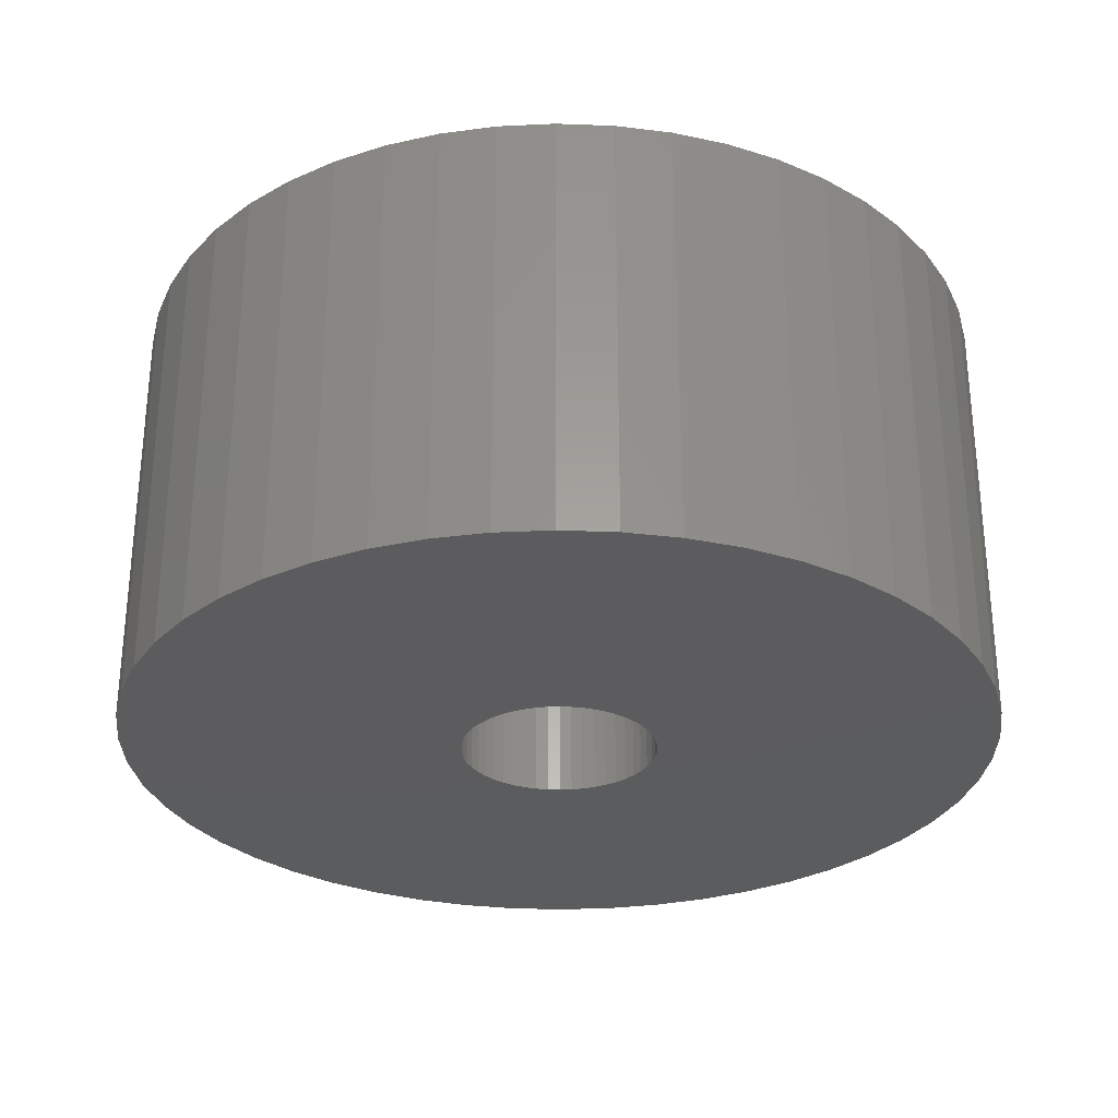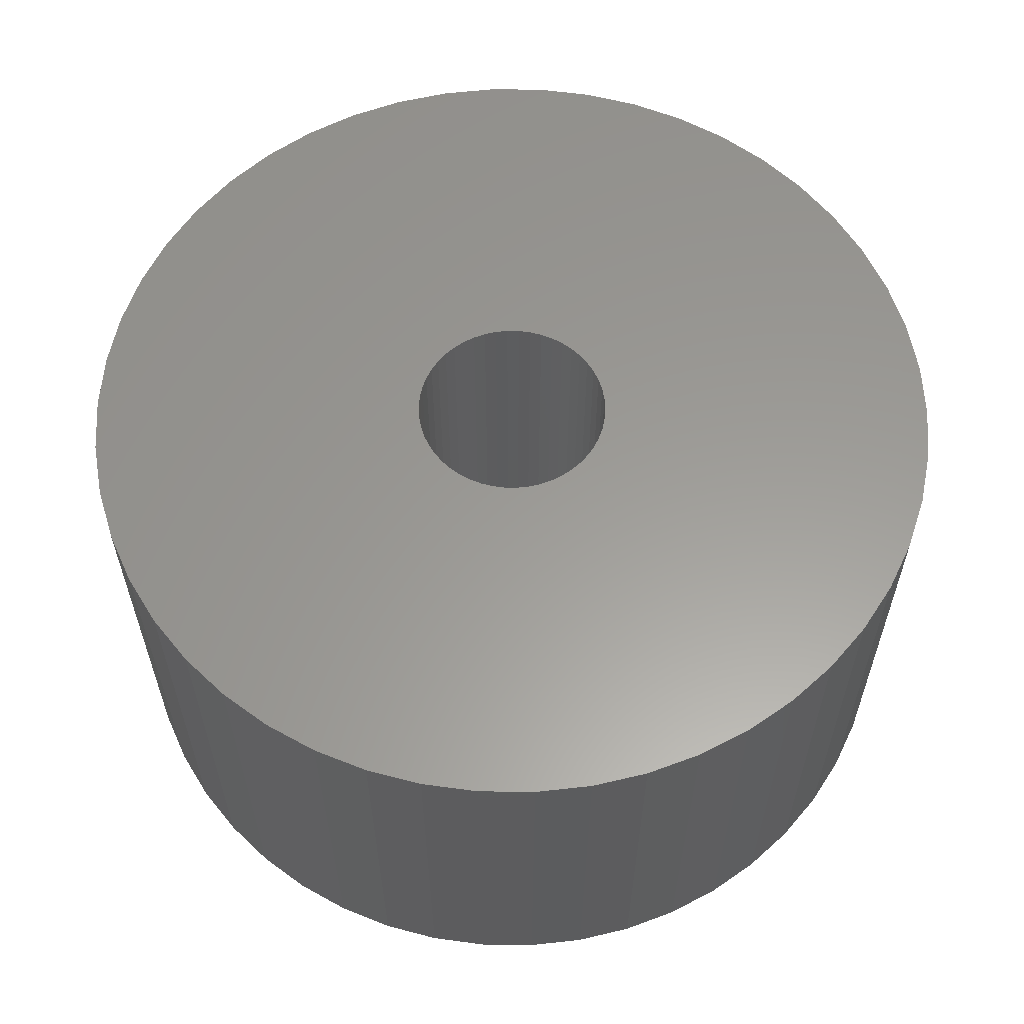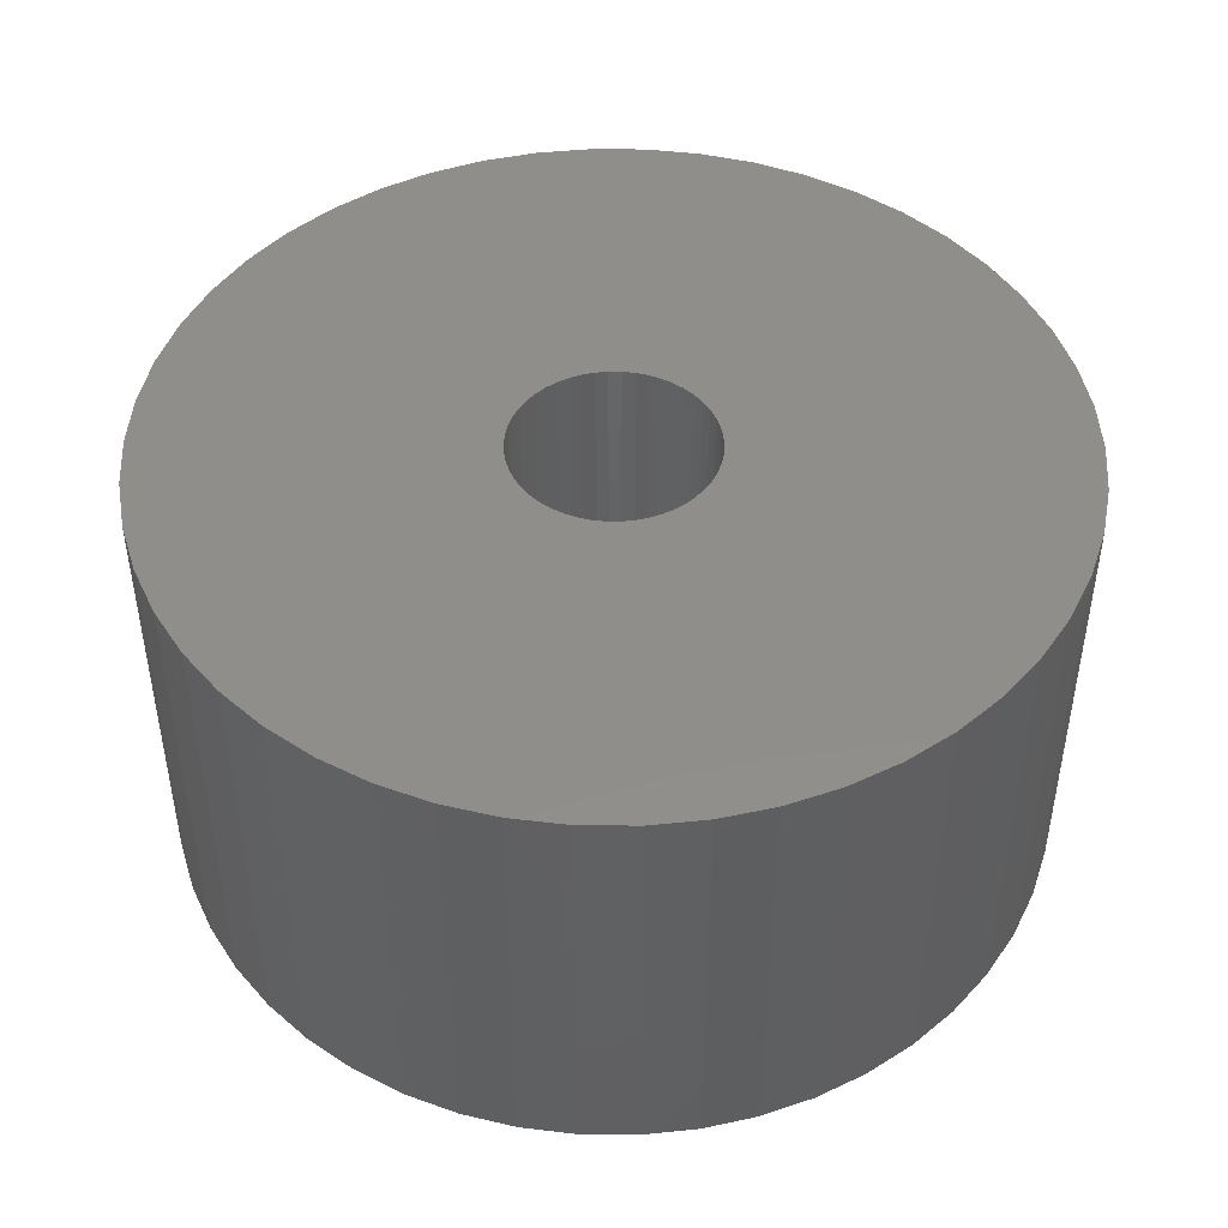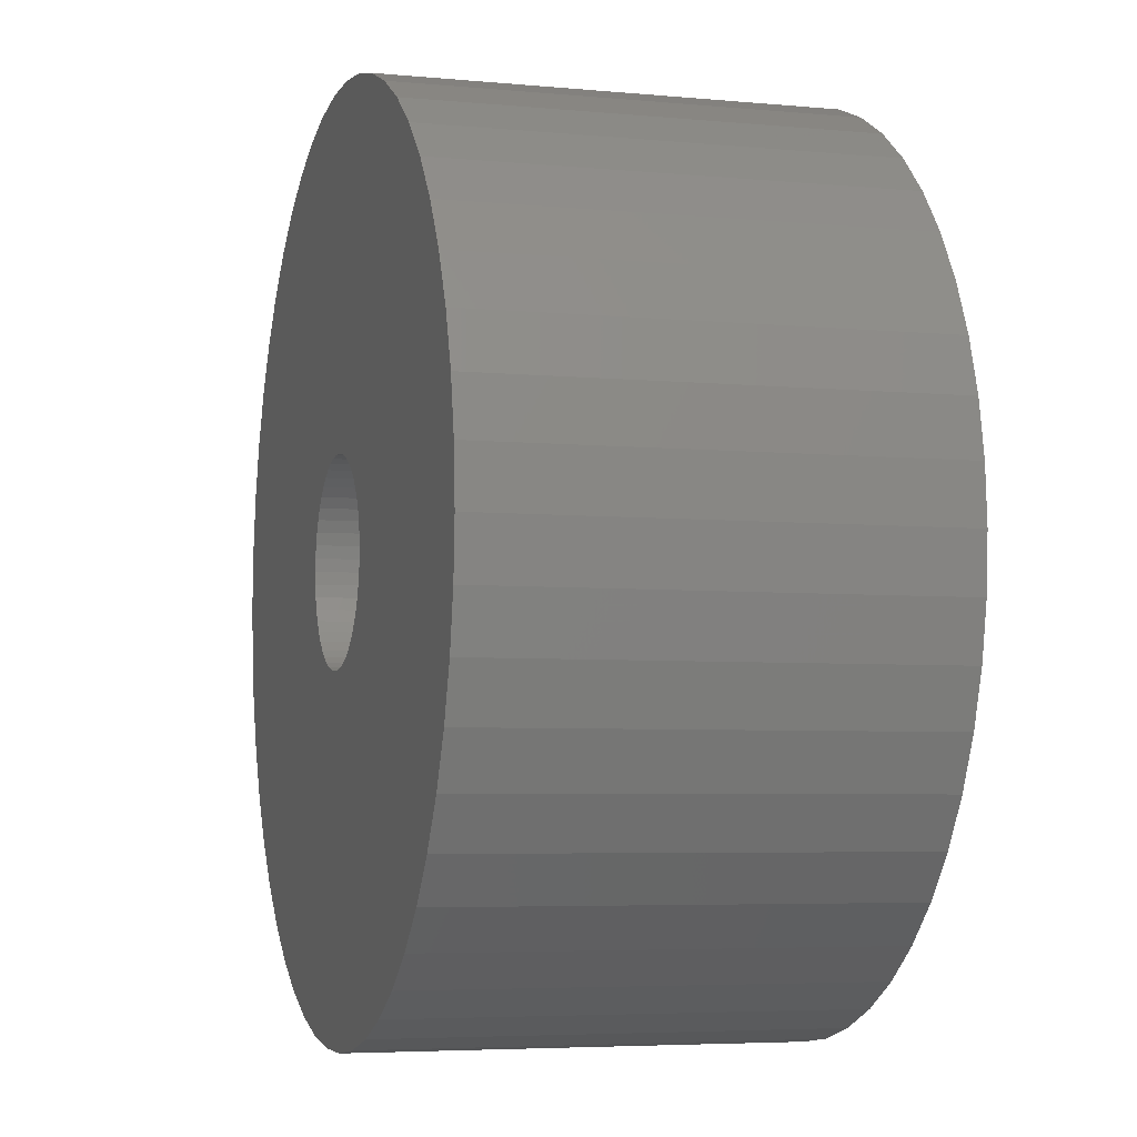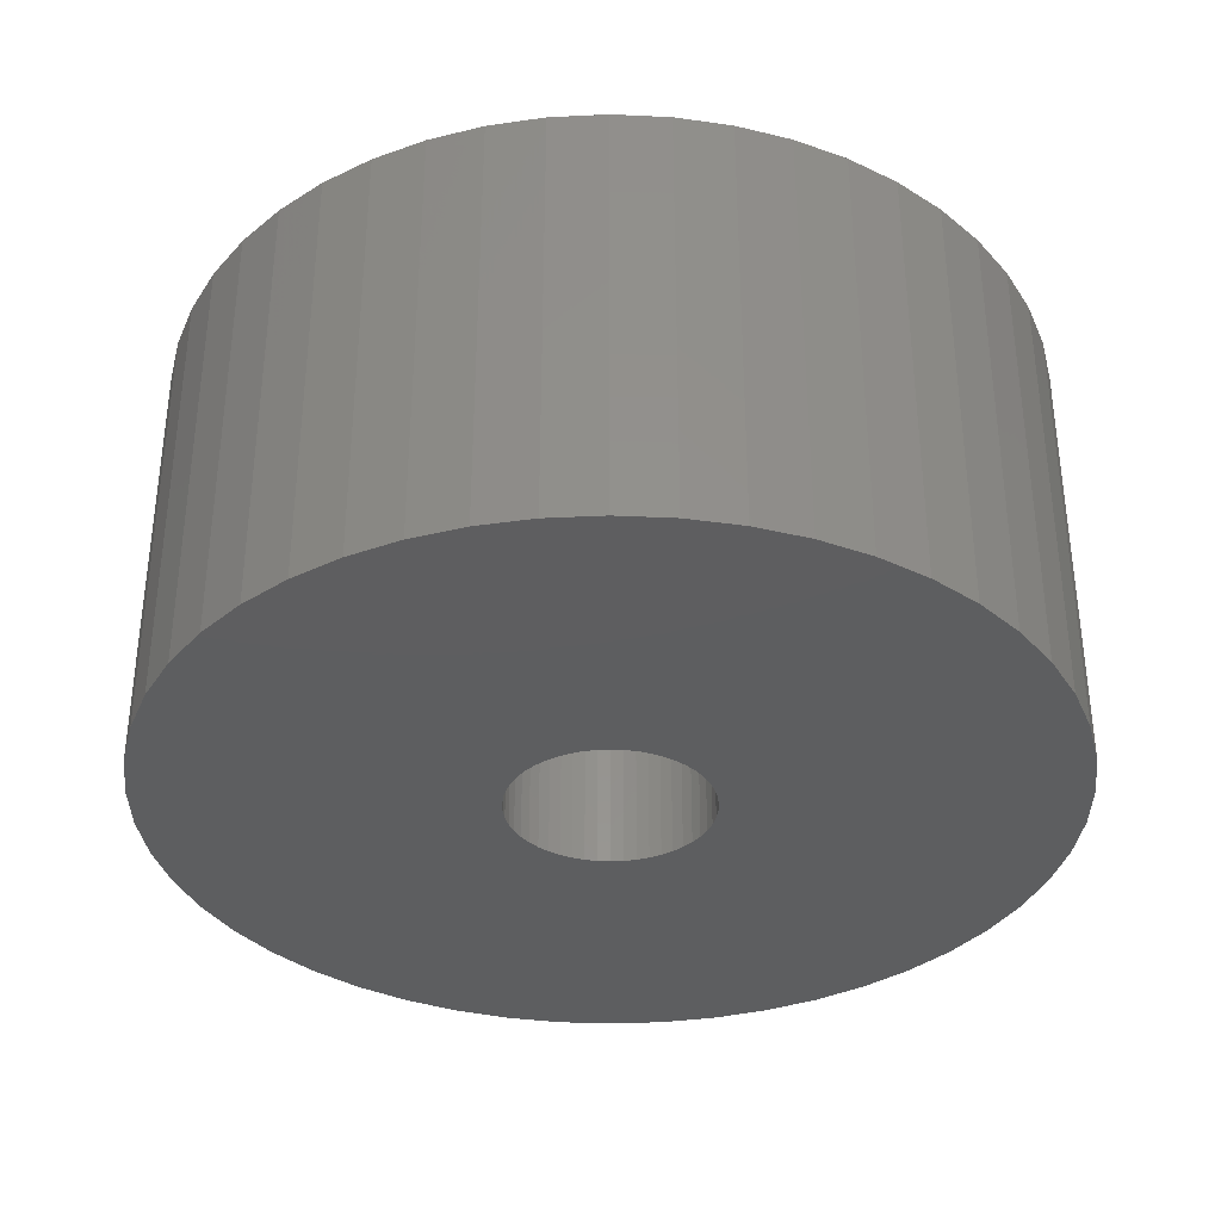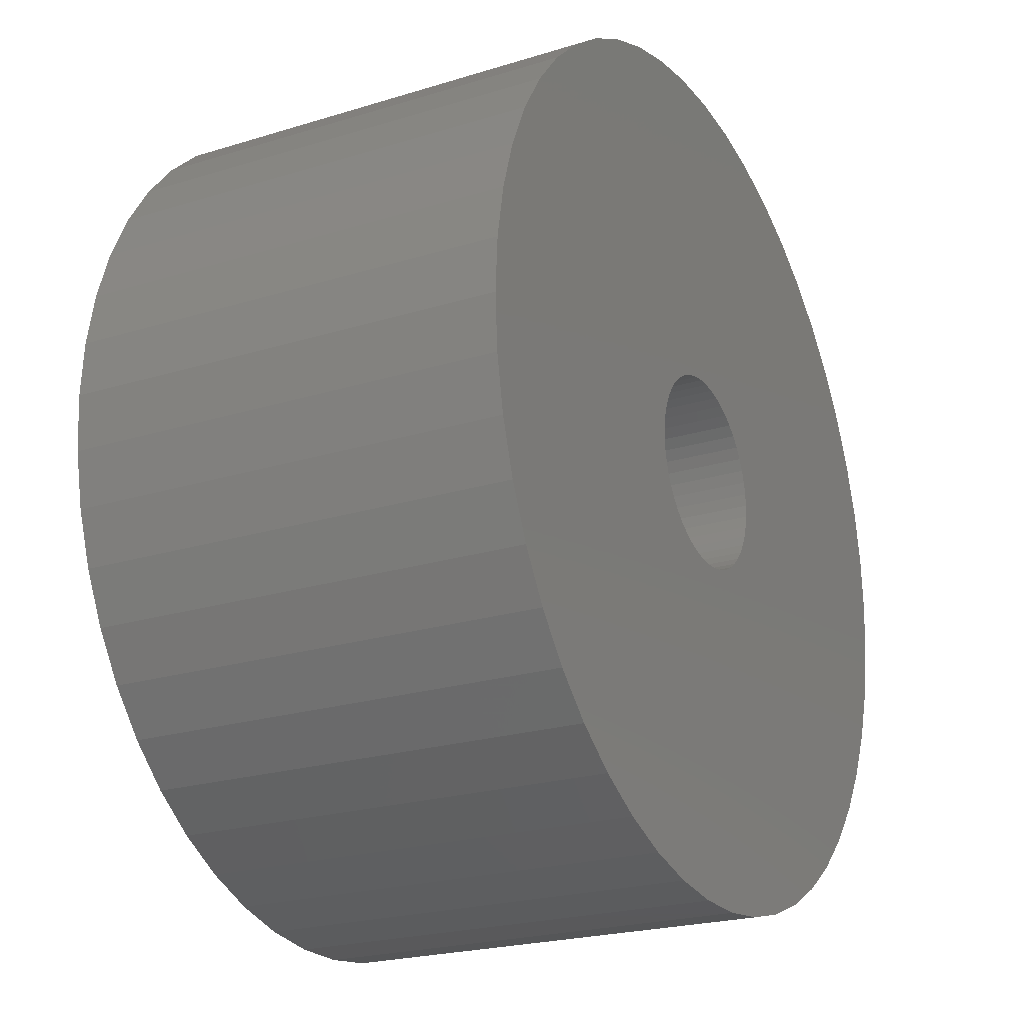
<metadata>
{"format":"stl","ext":"stl","renderer":"f3d","projection":"perspective","resolution":1024,"background":"white","views":[{"elev":-29.4,"azim":-17.6,"up":"+Z"},{"elev":59.8,"azim":7.9,"up":"+Z"},{"elev":46.3,"azim":-114.6,"up":"+Z"},{"elev":-5.1,"azim":-106.5,"up":"+Y"},{"elev":-35.2,"azim":-39.5,"up":"+Z"},{"elev":-22.4,"azim":118.2,"up":"+Y"}]}
</metadata>
<code>
# stl→obj: 200 verts, 400 faces
v 6 0 3
v 5.953 0.752 -3
v 5.953 0.752 3
v 6 0 -3
v -6 0 -3
v -5.953 0.752 3
v -5.953 0.752 -3
v -6 0 3
v 0.3767 5.988 -3
v -0.3767 5.988 3
v 0.3767 5.988 3
v -0.3767 5.988 -3
v -0.3767 -5.988 -3
v 0.3767 -5.988 3
v -0.3767 -5.988 3
v 0.3767 -5.988 -3
v 4.374 4.107 -3
v 3.825 4.623 3
v 4.374 4.107 3
v 3.825 4.623 -3
v -3.825 4.623 -3
v -4.374 4.107 3
v -3.825 4.623 3
v -4.374 4.107 -3
v -1.854 5.706 -3
v -2.555 5.429 3
v -1.854 5.706 3
v -2.555 5.429 -3
v 4.854 -3.527 3
v 5.258 -2.891 -3
v 5.258 -2.891 3
v 4.854 -3.527 -3
v 5.579 2.209 3
v 5.258 2.891 -3
v 5.258 2.891 3
v 5.579 2.209 -3
v 5.811 1.492 -3
v 5.811 1.492 3
v 2.555 5.429 -3
v 1.854 5.706 3
v 2.555 5.429 3
v 1.854 5.706 -3
v 1.124 5.894 3
v 1.124 5.894 -3
v 3.215 5.066 -3
v 3.215 5.066 3
v -5.579 2.209 -3
v -5.258 2.891 3
v -5.258 2.891 -3
v -5.579 2.209 3
v -5.811 1.492 -3
v -5.811 1.492 3
v -1.124 5.894 3
v -1.124 5.894 -3
v 1.124 -5.894 3
v 1.124 -5.894 -3
v 1.854 -5.706 -3
v 2.555 -5.429 3
v 1.854 -5.706 3
v 2.555 -5.429 -3
v 4.854 3.527 3
v 4.854 3.527 -3
v -4.854 3.527 3
v -4.854 3.527 -3
v 1.35 0 3
v 1.339 0.1692 3
v 5.953 -0.752 3
v 1.308 0.3357 3
v 1.339 -0.1692 3
v 1.255 0.497 3
v 5.811 -1.492 3
v 1.183 0.6504 3
v 1.308 -0.3357 3
v 1.092 0.7935 3
v 5.579 -2.209 3
v 0.9841 0.9241 3
v 1.255 -0.497 3
v 0.8605 1.04 3
v 0.7234 1.14 3
v 1.183 -0.6504 3
v 0.5748 1.222 3
v 1.092 -0.7935 3
v 0.4172 1.284 3
v 0.253 1.326 3
v 0.08477 1.347 3
v -0.08477 1.347 3
v -0.253 1.326 3
v -0.4172 1.284 3
v -0.5748 1.222 3
v -0.7234 1.14 3
v -3.215 5.066 3
v -0.8605 1.04 3
v -0.9841 0.9241 3
v -1.092 0.7935 3
v 4.374 -4.107 3
v 0.9841 -0.9241 3
v 3.825 -4.623 3
v 0.8605 -1.04 3
v 3.215 -5.066 3
v 0.7234 -1.14 3
v 0.5748 -1.222 3
v 0.4172 -1.284 3
v 0.253 -1.326 3
v 0.08477 -1.347 3
v -0.08477 -1.347 3
v -0.253 -1.326 3
v -1.124 -5.894 3
v -0.4172 -1.284 3
v -1.854 -5.706 3
v -0.5748 -1.222 3
v -2.555 -5.429 3
v -0.7234 -1.14 3
v -3.215 -5.066 3
v -0.8605 -1.04 3
v -3.825 -4.623 3
v -0.9841 -0.9241 3
v -4.374 -4.107 3
v -1.092 -0.7935 3
v -4.854 -3.527 3
v -1.183 -0.6504 3
v -5.258 -2.891 3
v -1.255 -0.497 3
v -5.579 -2.209 3
v -1.308 -0.3357 3
v -5.811 -1.492 3
v -1.339 -0.1692 3
v -5.953 -0.752 3
v -1.35 0 3
v -1.183 0.6504 3
v -1.255 0.497 3
v -1.308 0.3357 3
v -1.339 0.1692 3
v -3.215 5.066 -3
v 3.215 -5.066 -3
v 3.825 -4.623 -3
v 4.374 -4.107 -3
v 5.953 -0.752 -3
v 5.811 -1.492 -3
v -4.374 -4.107 -3
v -3.825 -4.623 -3
v -5.258 -2.891 -3
v -5.579 -2.209 -3
v -4.854 -3.527 -3
v 1.35 0 -3
v 1.339 -0.1692 -3
v 1.308 -0.3357 -3
v 5.579 -2.209 -3
v 1.339 0.1692 -3
v 1.255 -0.497 -3
v 1.183 -0.6504 -3
v 1.308 0.3357 -3
v 1.092 -0.7935 -3
v 0.9841 -0.9241 -3
v 1.255 0.497 -3
v 0.8605 -1.04 -3
v 0.7234 -1.14 -3
v 1.183 0.6504 -3
v 0.5748 -1.222 -3
v 1.092 0.7935 -3
v 0.4172 -1.284 -3
v 0.253 -1.326 -3
v 0.08477 -1.347 -3
v -0.08477 -1.347 -3
v -0.253 -1.326 -3
v -1.124 -5.894 -3
v -0.4172 -1.284 -3
v -1.854 -5.706 -3
v -0.5748 -1.222 -3
v -2.555 -5.429 -3
v -0.7234 -1.14 -3
v -3.215 -5.066 -3
v -0.8605 -1.04 -3
v -0.9841 -0.9241 -3
v -1.092 -0.7935 -3
v 0.9841 0.9241 -3
v 0.8605 1.04 -3
v 0.7234 1.14 -3
v 0.5748 1.222 -3
v 0.4172 1.284 -3
v 0.253 1.326 -3
v 0.08477 1.347 -3
v -0.08477 1.347 -3
v -0.253 1.326 -3
v -0.4172 1.284 -3
v -0.5748 1.222 -3
v -0.7234 1.14 -3
v -0.8605 1.04 -3
v -0.9841 0.9241 -3
v -1.092 0.7935 -3
v -1.183 0.6504 -3
v -1.255 0.497 -3
v -1.308 0.3357 -3
v -1.339 0.1692 -3
v -1.35 0 -3
v -1.183 -0.6504 -3
v -1.255 -0.497 -3
v -1.308 -0.3357 -3
v -5.811 -1.492 -3
v -1.339 -0.1692 -3
v -5.953 -0.752 -3
f 1 2 3
f 2 1 4
f 5 6 7
f 6 5 8
f 9 10 11
f 10 9 12
f 13 14 15
f 14 13 16
f 17 18 19
f 18 17 20
f 21 22 23
f 22 21 24
f 25 26 27
f 26 25 28
f 29 30 31
f 30 29 32
f 33 34 35
f 34 33 36
f 3 37 38
f 37 3 2
f 39 40 41
f 40 39 42
f 42 43 40
f 43 42 44
f 45 41 46
f 41 45 39
f 47 48 49
f 48 47 50
f 51 50 47
f 50 51 52
f 12 53 10
f 53 12 54
f 16 55 14
f 55 16 56
f 57 58 59
f 58 57 60
f 38 36 33
f 36 38 37
f 61 17 19
f 17 61 62
f 35 62 61
f 62 35 34
f 44 11 43
f 11 44 9
f 20 46 18
f 46 20 45
f 49 63 64
f 63 49 48
f 64 22 24
f 22 64 63
f 7 52 51
f 52 7 6
f 65 1 3
f 66 3 38
f 1 65 67
f 68 38 33
f 69 67 65
f 70 33 35
f 67 69 71
f 72 35 61
f 73 71 69
f 74 61 19
f 71 73 75
f 76 19 18
f 77 75 73
f 78 18 46
f 75 77 31
f 79 46 41
f 80 31 77
f 81 41 40
f 31 80 29
f 82 29 80
f 3 66 65
f 38 68 66
f 33 70 68
f 35 72 70
f 83 40 43
f 61 74 72
f 19 76 74
f 18 78 76
f 46 79 78
f 41 81 79
f 40 83 81
f 84 43 11
f 43 84 83
f 11 85 84
f 11 86 85
f 10 86 11
f 86 10 87
f 53 87 10
f 87 53 88
f 27 88 53
f 88 27 89
f 26 89 27
f 89 26 90
f 91 90 26
f 90 91 92
f 23 92 91
f 92 23 93
f 22 93 23
f 93 22 94
f 63 94 22
f 29 82 95
f 96 95 82
f 95 96 97
f 98 97 96
f 97 98 99
f 100 99 98
f 99 100 58
f 101 58 100
f 58 101 59
f 102 59 101
f 59 102 55
f 103 55 102
f 55 103 14
f 104 14 103
f 105 14 104
f 15 105 106
f 105 15 14
f 107 106 108
f 109 108 110
f 111 110 112
f 113 112 114
f 115 114 116
f 117 116 118
f 106 107 15
f 119 118 120
f 121 120 122
f 123 122 124
f 125 124 126
f 127 126 128
f 94 63 129
f 108 109 107
f 48 129 63
f 110 111 109
f 129 48 130
f 112 113 111
f 50 130 48
f 114 115 113
f 130 50 131
f 116 117 115
f 52 131 50
f 118 119 117
f 131 52 132
f 120 121 119
f 6 132 52
f 122 123 121
f 132 6 128
f 124 125 123
f 8 128 6
f 126 127 125
f 128 8 127
f 28 91 26
f 91 28 133
f 133 23 91
f 23 133 21
f 54 27 53
f 27 54 25
f 60 99 58
f 99 60 134
f 135 95 97
f 95 135 136
f 71 137 67
f 137 71 138
f 139 115 117
f 115 139 140
f 141 123 142
f 123 141 121
f 143 121 141
f 121 143 119
f 144 4 137
f 145 137 138
f 4 144 2
f 146 138 147
f 148 2 144
f 149 147 30
f 2 148 37
f 150 30 32
f 151 37 148
f 152 32 136
f 37 151 36
f 153 136 135
f 154 36 151
f 155 135 134
f 36 154 34
f 156 134 60
f 157 34 154
f 158 60 57
f 34 157 62
f 159 62 157
f 137 145 144
f 138 146 145
f 147 149 146
f 30 150 149
f 160 57 56
f 32 152 150
f 136 153 152
f 135 155 153
f 134 156 155
f 60 158 156
f 57 160 158
f 161 56 16
f 56 161 160
f 16 162 161
f 16 163 162
f 13 163 16
f 163 13 164
f 165 164 13
f 164 165 166
f 167 166 165
f 166 167 168
f 169 168 167
f 168 169 170
f 171 170 169
f 170 171 172
f 140 172 171
f 172 140 173
f 139 173 140
f 173 139 174
f 143 174 139
f 62 159 17
f 175 17 159
f 17 175 20
f 176 20 175
f 20 176 45
f 177 45 176
f 45 177 39
f 178 39 177
f 39 178 42
f 179 42 178
f 42 179 44
f 180 44 179
f 44 180 9
f 181 9 180
f 182 9 181
f 12 182 183
f 182 12 9
f 54 183 184
f 25 184 185
f 28 185 186
f 133 186 187
f 21 187 188
f 24 188 189
f 183 54 12
f 64 189 190
f 49 190 191
f 47 191 192
f 51 192 193
f 7 193 194
f 174 143 195
f 184 25 54
f 141 195 143
f 185 28 25
f 195 141 196
f 186 133 28
f 142 196 141
f 187 21 133
f 196 142 197
f 188 24 21
f 198 197 142
f 189 64 24
f 197 198 199
f 190 49 64
f 200 199 198
f 191 47 49
f 199 200 194
f 192 51 47
f 5 194 200
f 193 7 51
f 194 5 7
f 31 147 75
f 147 31 30
f 95 32 29
f 32 95 136
f 67 4 1
f 4 67 137
f 139 119 143
f 119 139 117
f 142 125 198
f 125 142 123
f 56 59 55
f 59 56 57
f 134 97 99
f 97 134 135
f 75 138 71
f 138 75 147
f 165 15 107
f 15 165 13
f 167 107 109
f 107 167 165
f 198 127 200
f 127 198 125
f 200 8 5
f 8 200 127
f 169 109 111
f 109 169 167
f 171 111 113
f 111 171 169
f 140 113 115
f 113 140 171
f 144 66 148
f 66 144 65
f 128 193 132
f 193 128 194
f 182 85 86
f 85 182 181
f 162 105 104
f 105 162 163
f 176 76 78
f 76 176 175
f 188 92 93
f 92 188 187
f 185 88 89
f 88 185 184
f 152 80 150
f 80 152 82
f 154 72 157
f 72 154 70
f 148 68 151
f 68 148 66
f 157 74 159
f 74 157 72
f 179 81 83
f 81 179 178
f 177 78 79
f 78 177 176
f 130 190 129
f 190 130 191
f 184 87 88
f 87 184 183
f 146 69 145
f 69 146 73
f 158 102 101
f 102 158 160
f 156 101 100
f 101 156 158
f 151 70 154
f 70 151 68
f 159 76 175
f 76 159 74
f 180 83 84
f 83 180 179
f 181 84 85
f 84 181 180
f 178 79 81
f 79 178 177
f 129 189 94
f 189 129 190
f 94 188 93
f 188 94 189
f 131 191 130
f 191 131 192
f 132 192 131
f 192 132 193
f 186 89 90
f 89 186 185
f 187 90 92
f 90 187 186
f 183 86 87
f 86 183 182
f 145 65 144
f 65 145 69
f 153 82 152
f 82 153 96
f 122 197 124
f 197 122 196
f 126 194 128
f 194 126 199
f 155 100 98
f 100 155 156
f 153 98 96
f 98 153 155
f 150 77 149
f 77 150 80
f 118 195 120
f 195 118 174
f 161 104 103
f 104 161 162
f 149 73 146
f 73 149 77
f 163 106 105
f 106 163 164
f 166 110 108
f 110 166 168
f 170 114 112
f 114 170 172
f 164 108 106
f 108 164 166
f 172 116 114
f 116 172 173
f 116 174 118
f 174 116 173
f 120 196 122
f 196 120 195
f 124 199 126
f 199 124 197
f 160 103 102
f 103 160 161
f 168 112 110
f 112 168 170

</code>
